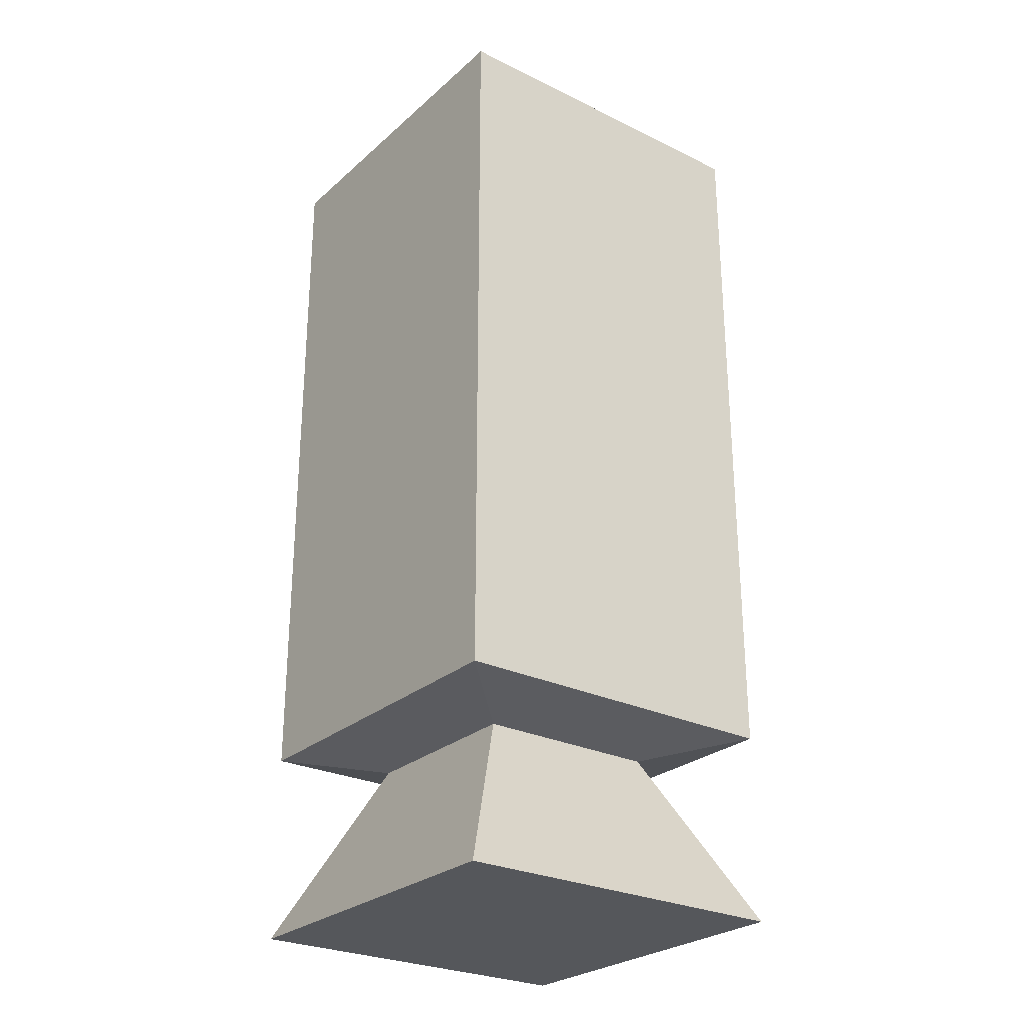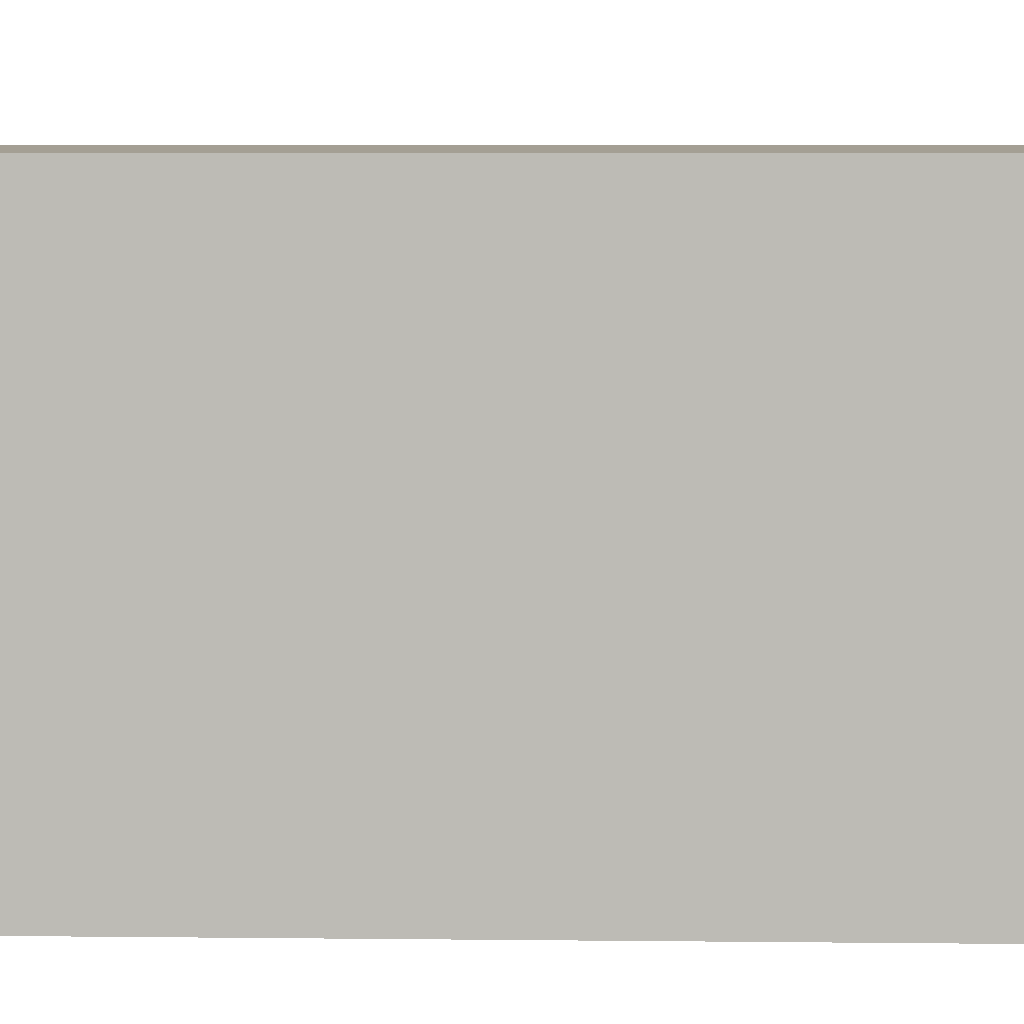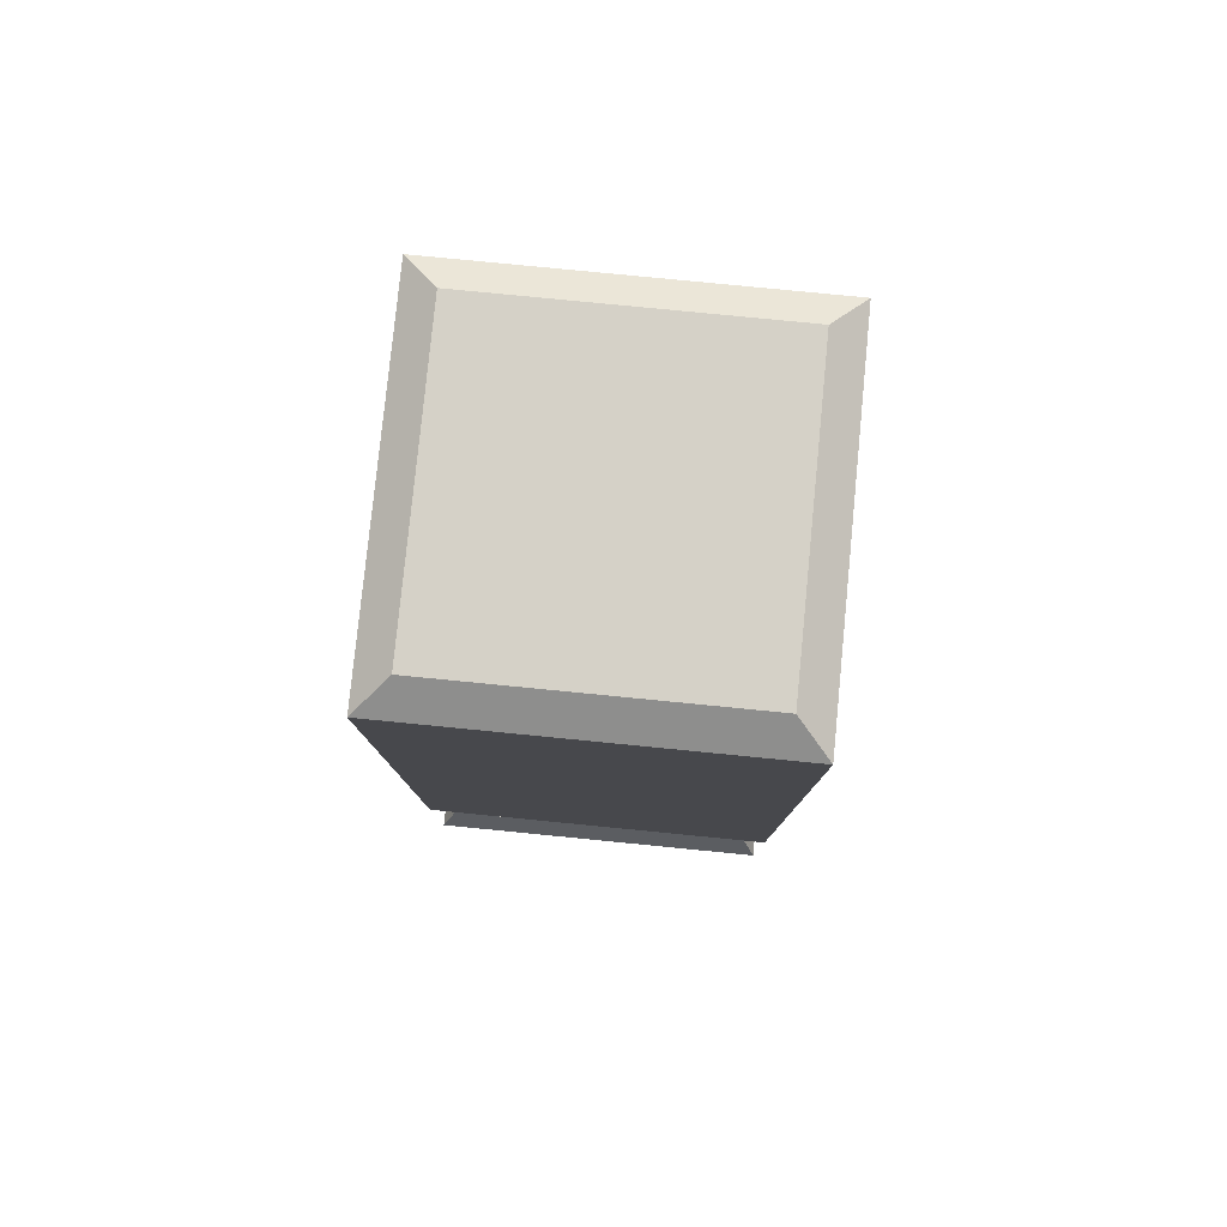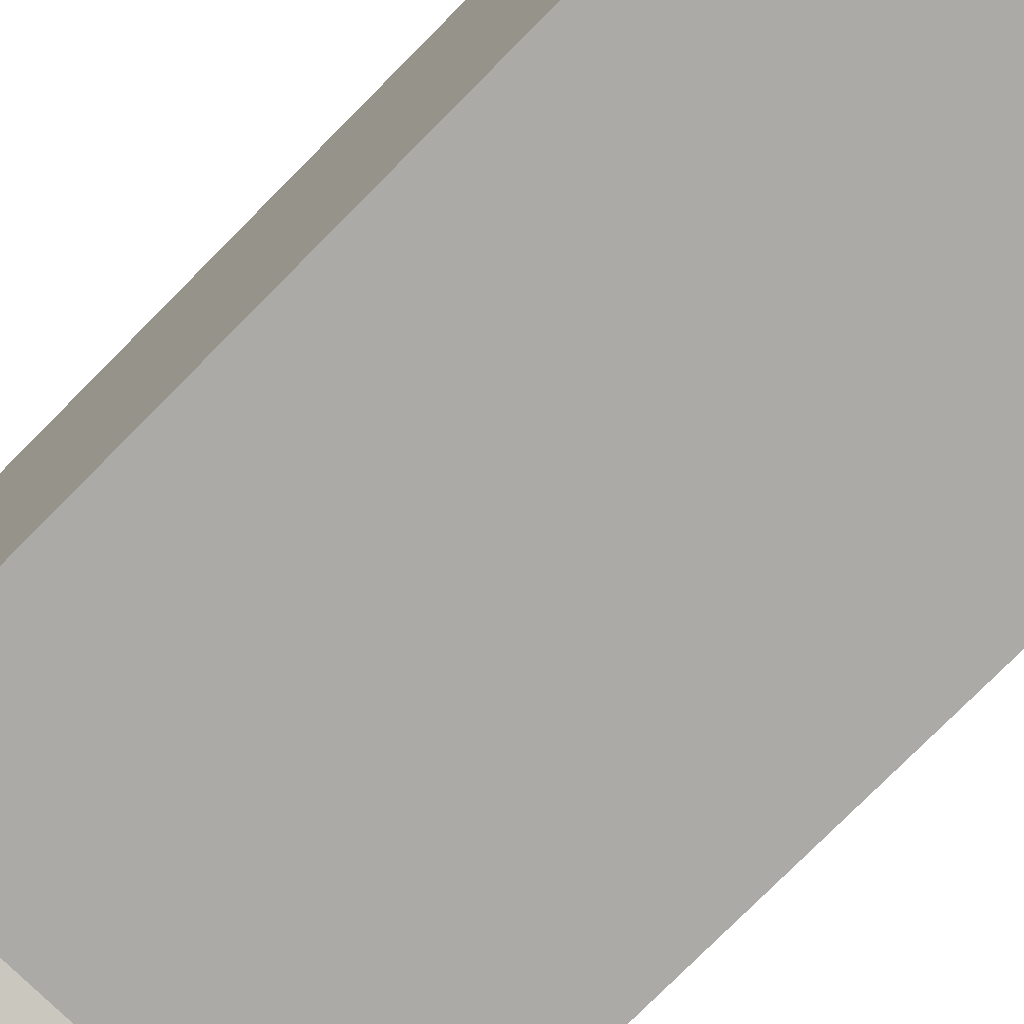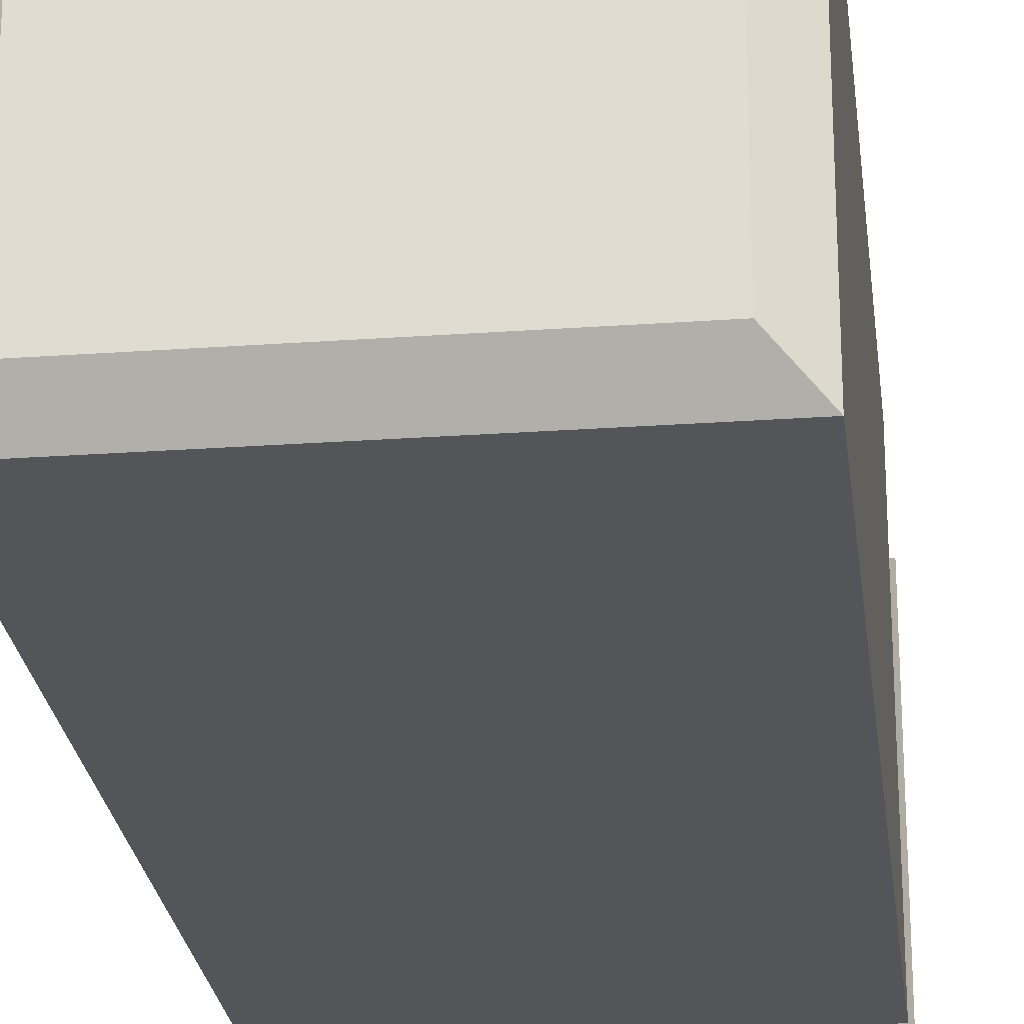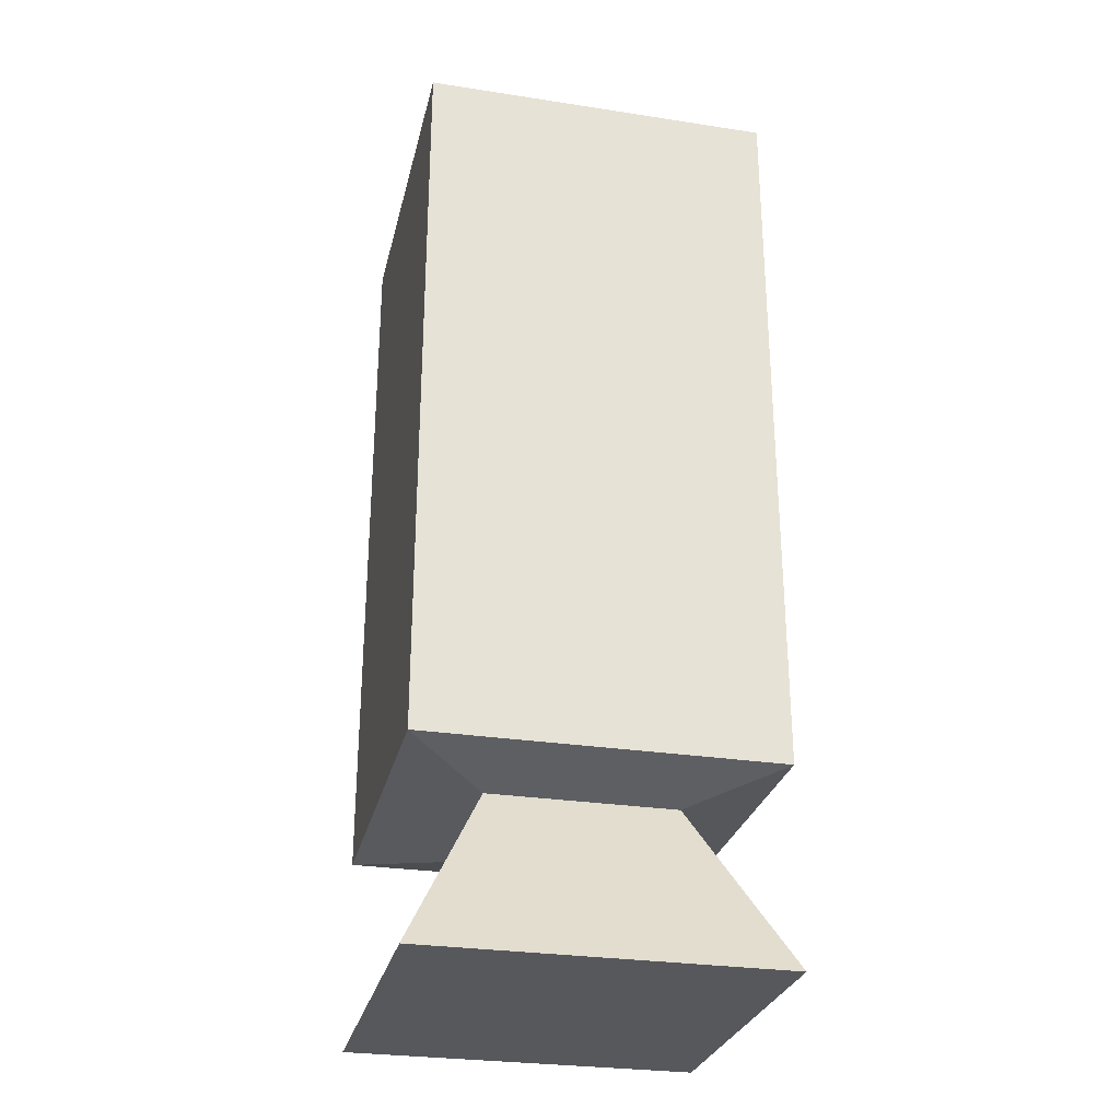
<metadata>
{"format":"obj","ext":"obj","renderer":"f3d","projection":"perspective","resolution":1024,"background":"white","views":[{"elev":-27.0,"azim":-37.0,"up":"+Y"},{"elev":5.5,"azim":92.3,"up":"+Z"},{"elev":79.7,"azim":5.6,"up":"+Y"},{"elev":-75.8,"azim":135.4,"up":"+Z"},{"elev":-24.7,"azim":-173.3,"up":"+Z"},{"elev":-28.4,"azim":167.0,"up":"+Y"}]}
</metadata>
<code>
o Cube
v 0.8425 4.422 -0.8425
v 0.8425 0.008584 -0.8425
v 0.8425 4.422 0.8425
v 0.8425 0.008584 0.8425
v -0.8425 4.422 -0.8425
v -0.8425 0.008584 -0.8425
v -0.8425 4.422 0.8425
v -0.8425 0.008584 0.8425
v 0.4456 0.8302 -0.4456
v -0.4456 0.8302 0.4456
v 0.4456 0.8302 0.4456
v -0.4456 0.8302 -0.4456
v -0.8425 0.9224 0.8425
v 0.8425 0.9224 -0.8425
v 0.8425 0.9224 0.8425
v -0.8425 0.9224 -0.8425
v 0.6937 4.527 0.6937
v -0.6937 4.527 0.6937
v 0.6937 4.527 -0.6937
v -0.6937 4.527 -0.6937
v -0.8425 1.061 0.8425
v 0.8425 1.061 -0.8425
v 0.8425 1.061 0.8425
v -0.8425 1.061 -0.8425
v -0.8425 4.308 0.8425
v 0.8425 4.308 -0.8425
v 0.8425 4.308 0.8425
v -0.8425 4.308 -0.8425
f 1 5 20 19
f 27 3 7 25
f 25 7 5 28
f 6 2 4 8
f 26 1 3 27
f 28 5 1 26
f 6 12 9 2
f 2 9 11 4
f 8 10 12 6
f 4 11 10 8
f 12 16 14 9
f 9 14 15 11
f 10 13 16 12
f 11 15 13 10
f 19 20 18 17
f 7 3 17 18
f 5 7 18 20
f 3 1 19 17
f 16 24 22 14
f 14 22 23 15
f 13 21 24 16
f 15 23 21 13
f 24 28 26 22
f 22 26 27 23
f 21 25 28 24
f 23 27 25 21

</code>
